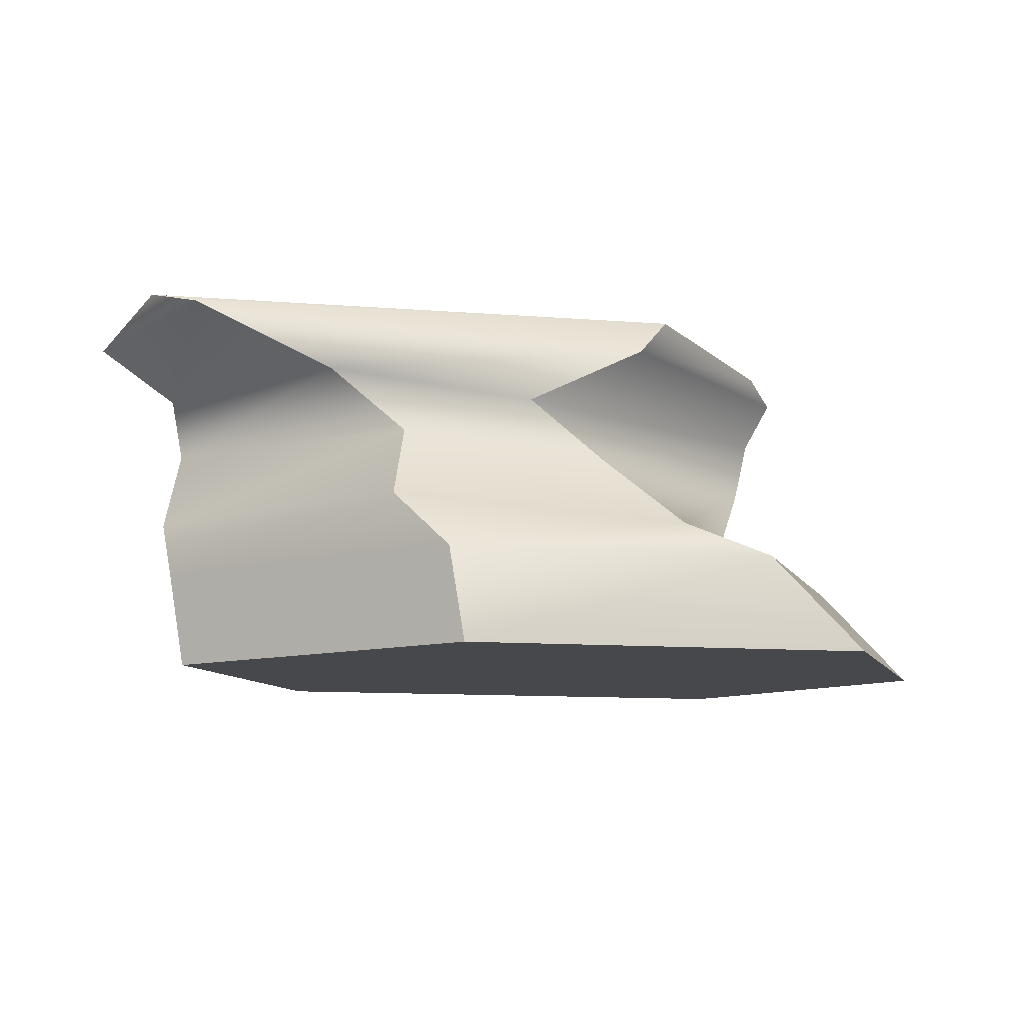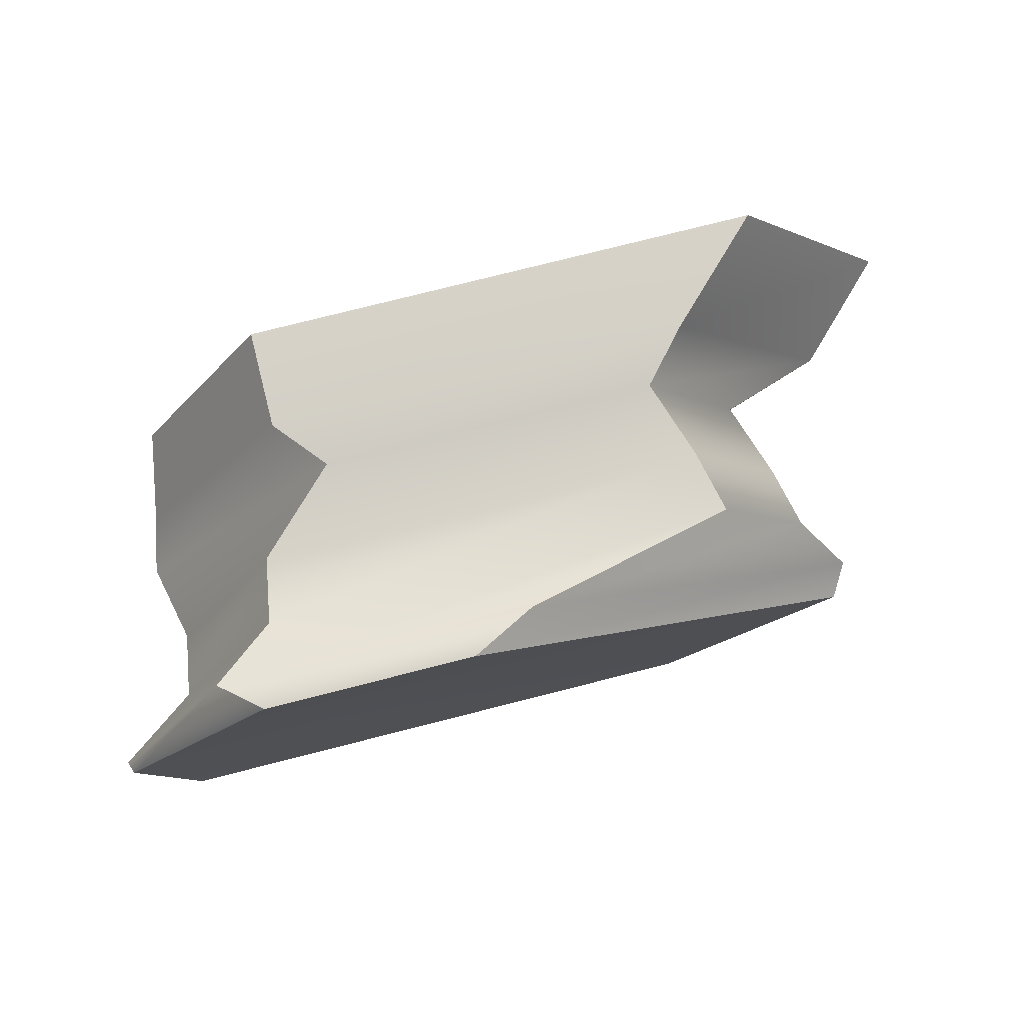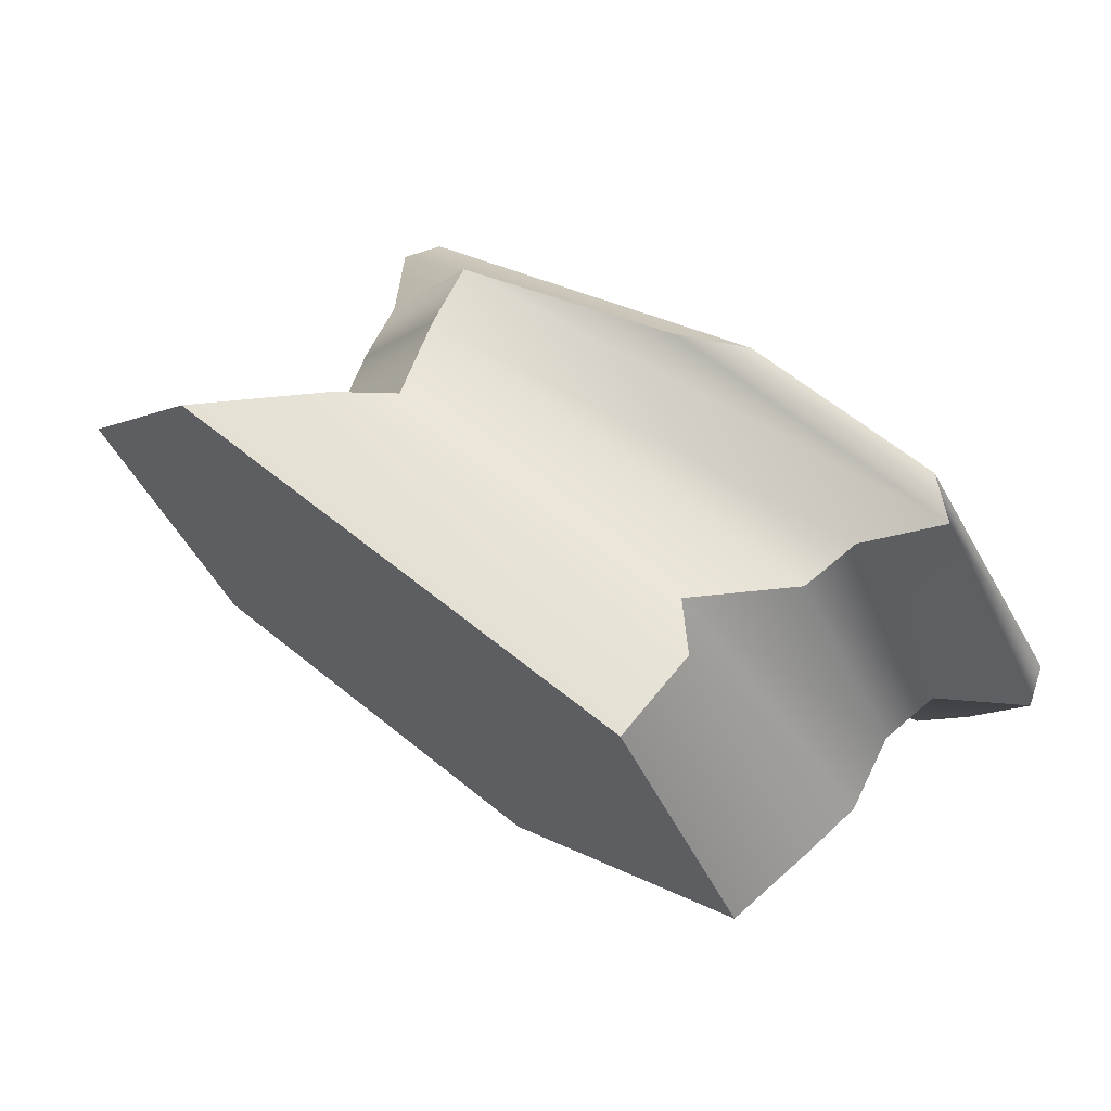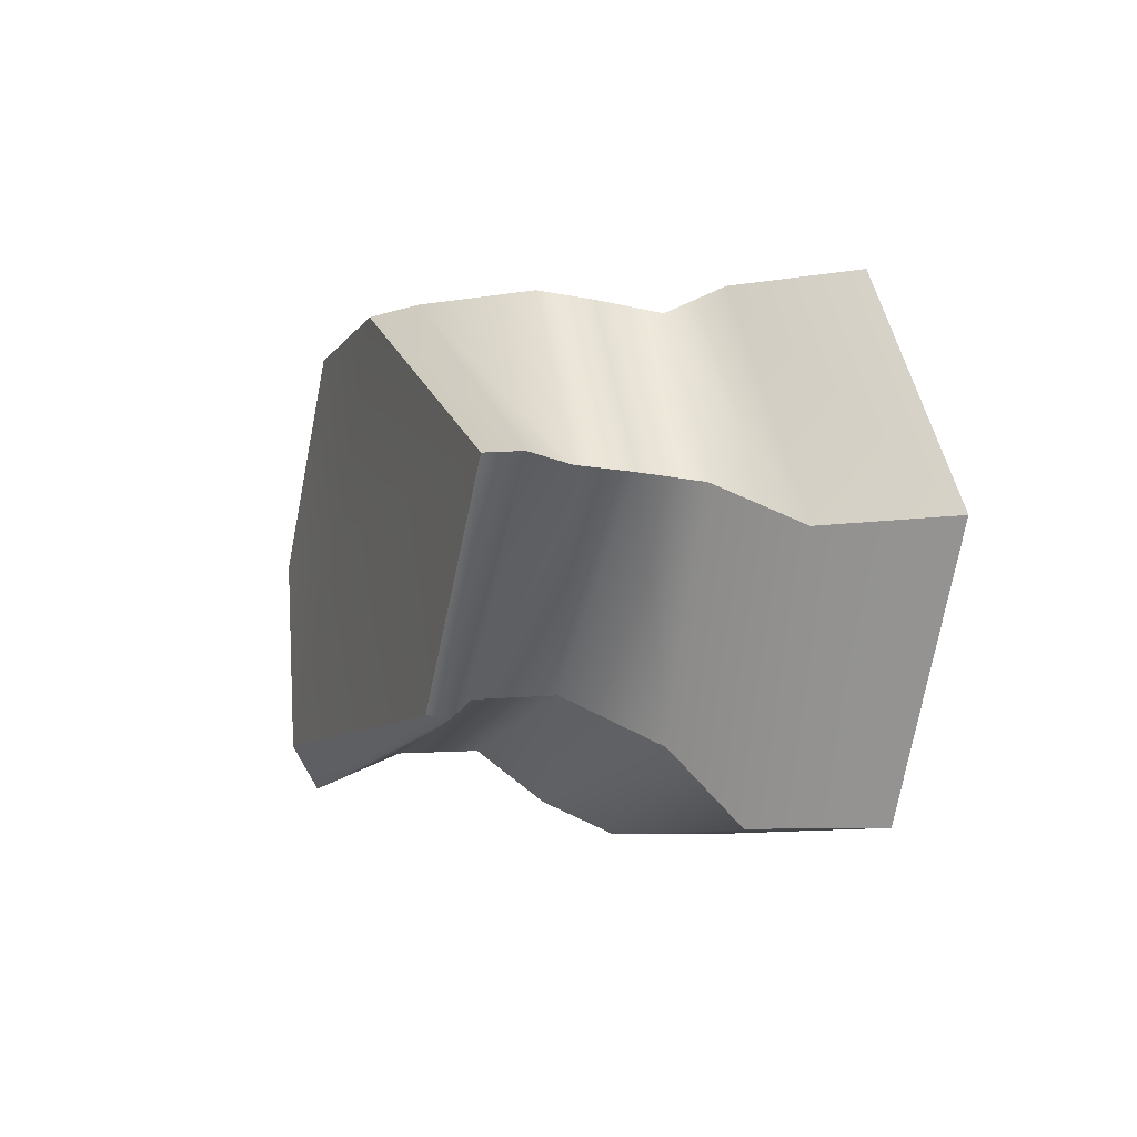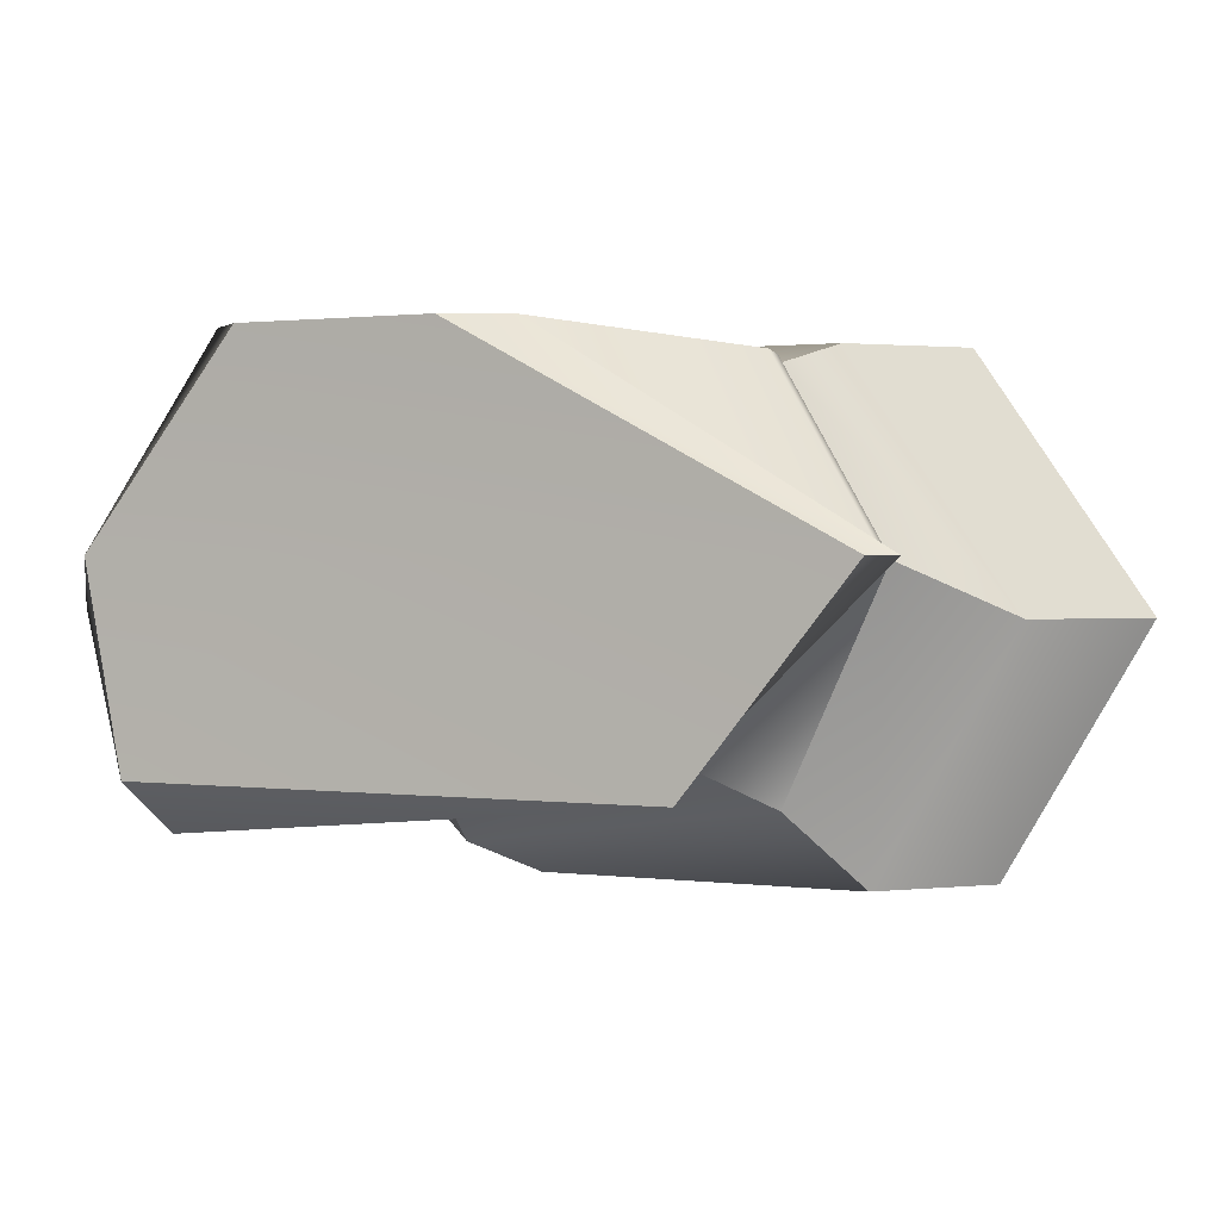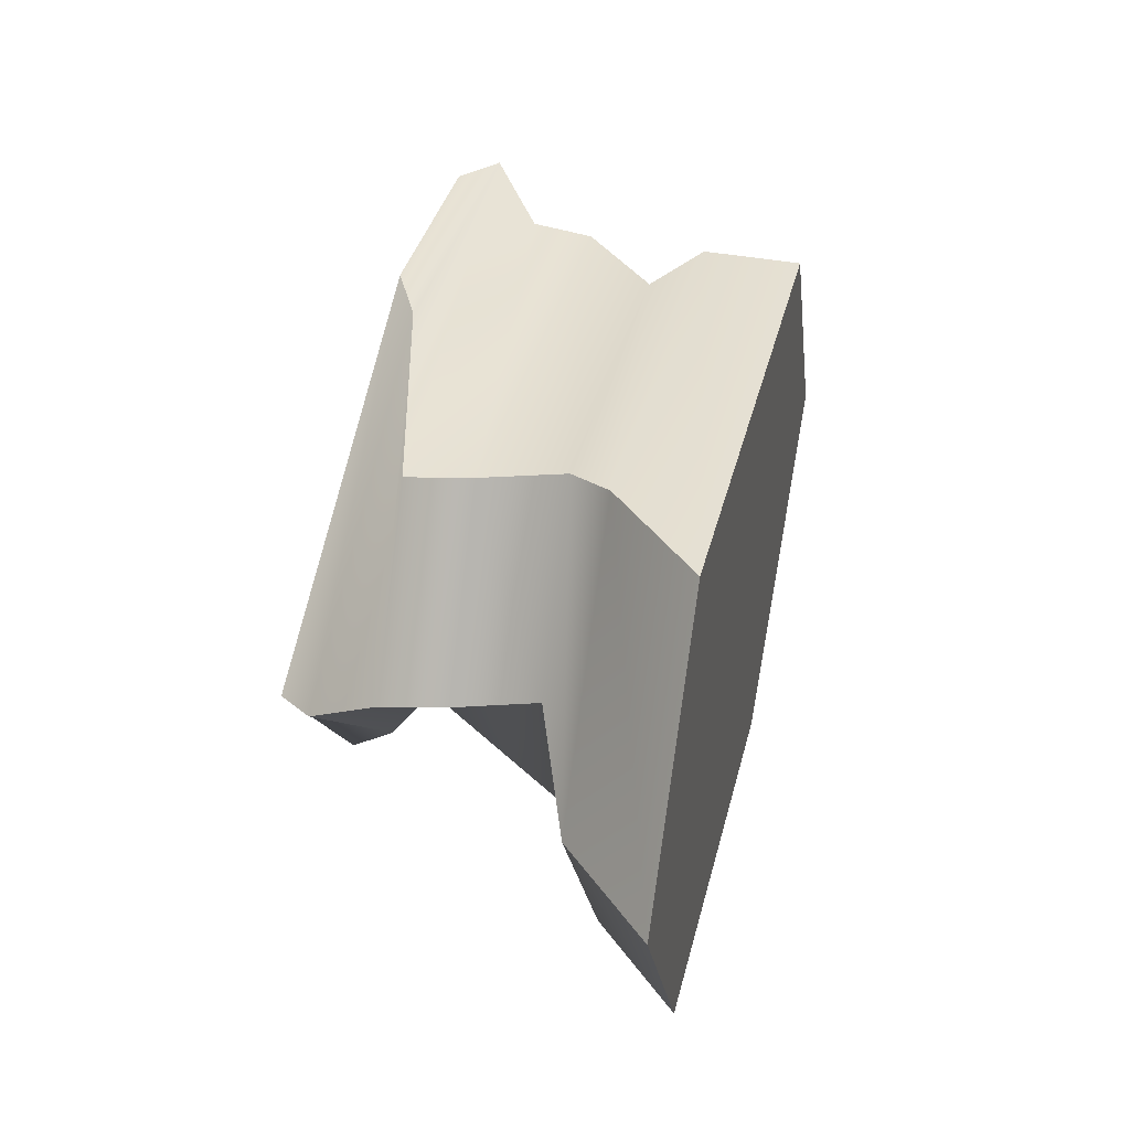
<metadata>
{"format":"obj","ext":"obj","renderer":"f3d","projection":"perspective","resolution":1024,"background":"white","views":[{"elev":-11.3,"azim":169.2,"up":"+Y"},{"elev":77.2,"azim":165.8,"up":"+Z"},{"elev":65.5,"azim":38.9,"up":"+Z"},{"elev":-7.7,"azim":-109.3,"up":"+Z"},{"elev":1.3,"azim":-155.7,"up":"+Z"},{"elev":38.2,"azim":-76.1,"up":"+Z"}]}
</metadata>
<code>
g default
v 0.2948 0.03031 -0.5106
v -0.5463 0.03031 -0.5106
v -0.8411 0.03031 0
v -0.4912 0.03031 0.5106
v 0.5443 0.03031 0.5106
v 0.8391 0.03031 0
v 0.9331 0.7773 -0.3068
v -0.1866 0.7773 -0.3068
v -0.5204 0.7773 0.1155
v 0.2654 0.7773 0.5378
v 0.6805 0.7773 0.5378
v 1.014 0.7773 0.1155
v 0 0.03031 0
v 0.5978 0.7631 0.1085
v 0.3976 0.5013 -0.3378
v -0.05041 0.4767 -0.2536
v -0.4701 0.4767 0.1085
v -0.2611 0.4767 0.4705
v 0.6171 0.4767 0.4705
v 0.8561 0.5013 0.02422
v 0.3269 0.2254 -0.5106
v -0.3499 0.2254 -0.5106
v -0.6447 0.2254 0
v -0.2948 0.2254 0.5106
v 0.5443 0.2254 0.5106
v 0.8712 0.2254 0
v 0.5547 0.6281 -0.3378
v 0.8794 0.6281 0.02422
v 0.6404 0.6035 0.4705
v -0.2903 0.6035 0.4705
v -0.4993 0.6035 0.1085
v 0.1067 0.6035 -0.2536
v 0.844 0.7394 -0.4051
v 1.038 0.7394 0.0172
v 0.7595 0.7107 0.5378
v 0.1351 0.7107 0.5378
v -0.5607 0.7107 0.1155
v -0.1306 0.7107 -0.3069
v 0.4323 0.3431 -0.4423
v 0.8909 0.3431 0.02422
v 0.4585 0.3185 0.4705
v -0.209 0.3185 0.4705
v -0.418 0.3185 0.1085
v -0.209 0.3185 -0.358
g pCylinder2
f 15 16 32 27
f 16 17 31 32
f 17 18 30 31
f 18 19 29 30
f 19 20 28 29
f 20 15 27 28
f 2 1 13
f 3 2 13
f 4 3 13
f 5 4 13
f 6 5 13
f 1 6 13
f 7 8 14
f 8 9 14
f 9 10 14
f 10 11 14
f 11 12 14
f 12 7 14
f 21 22 44 39
f 22 23 43 44
f 23 24 42 43
f 24 25 41 42
f 25 26 40 41
f 26 21 39 40
f 1 2 22 21
f 2 3 23 22
f 3 4 24 23
f 4 5 25 24
f 5 6 26 25
f 6 1 21 26
f 28 27 33 34
f 29 28 34 35
f 30 29 35 36
f 31 30 36 37
f 32 31 37 38
f 27 32 38 33
f 34 33 7 12
f 35 34 12 11
f 36 35 11 10
f 37 36 10 9
f 38 37 9 8
f 33 38 8 7
f 40 39 15 20
f 41 40 20 19
f 42 41 19 18
f 43 42 18 17
f 44 43 17 16
f 39 44 16 15

</code>
